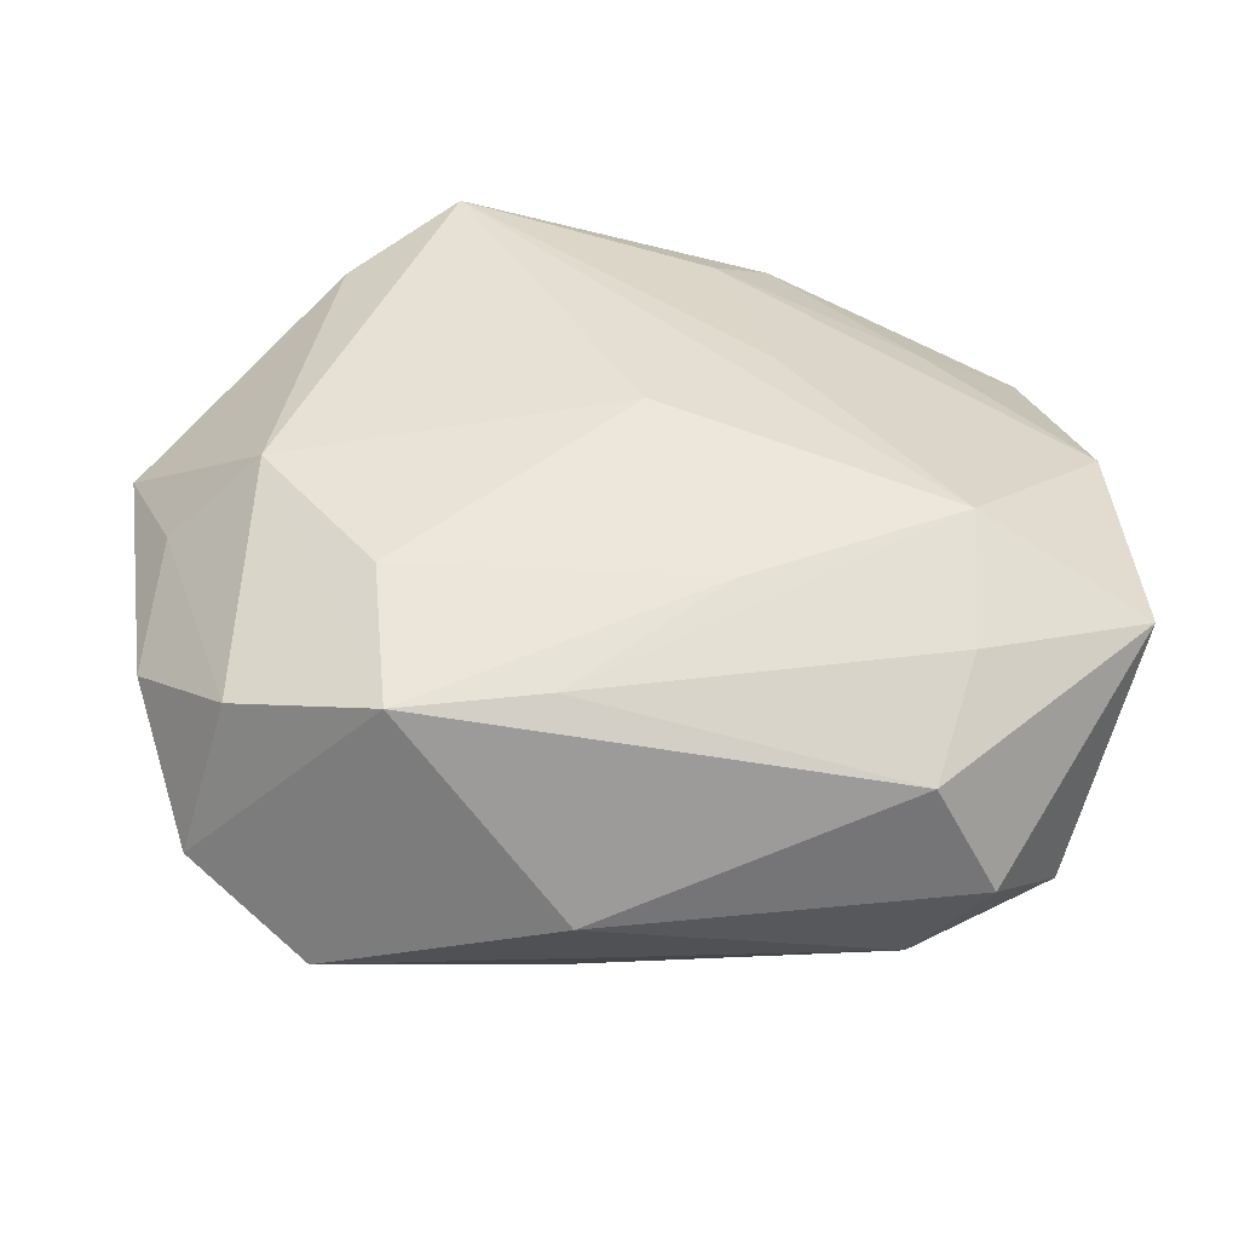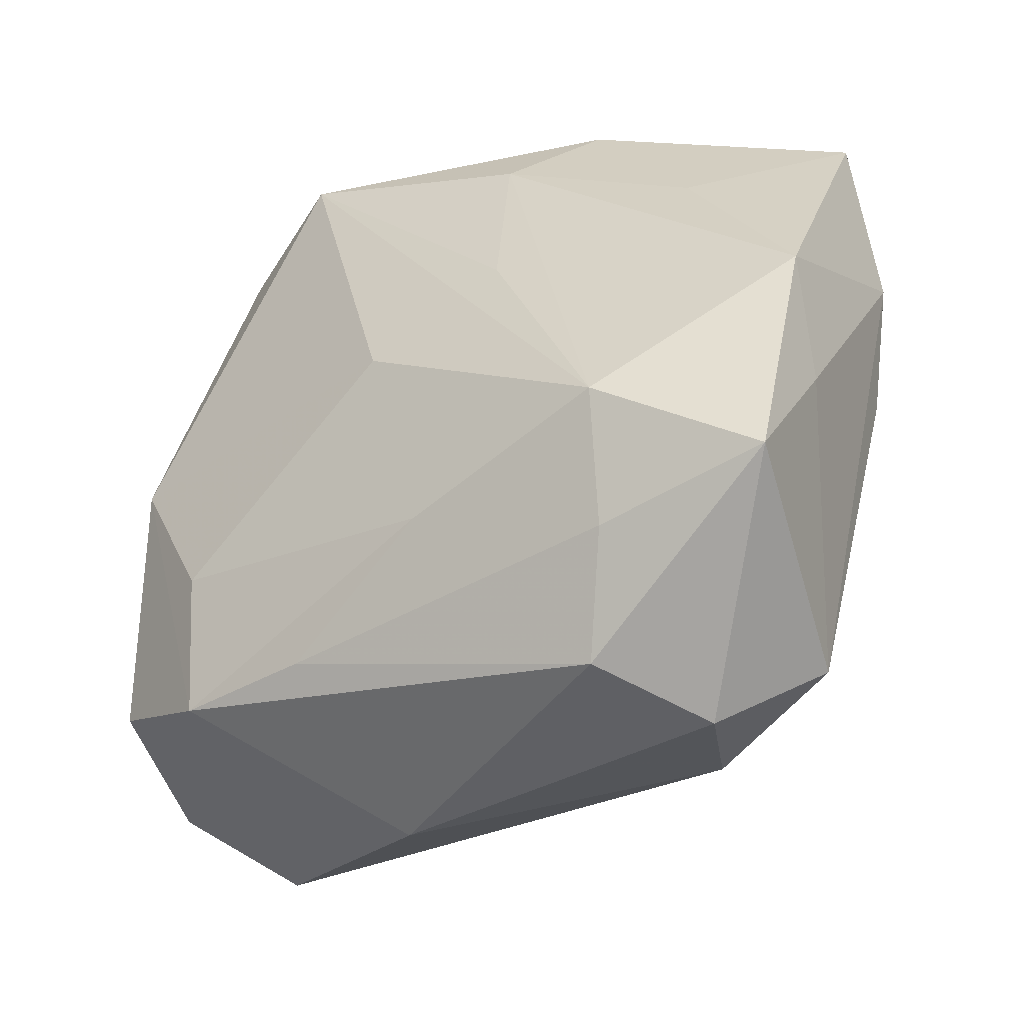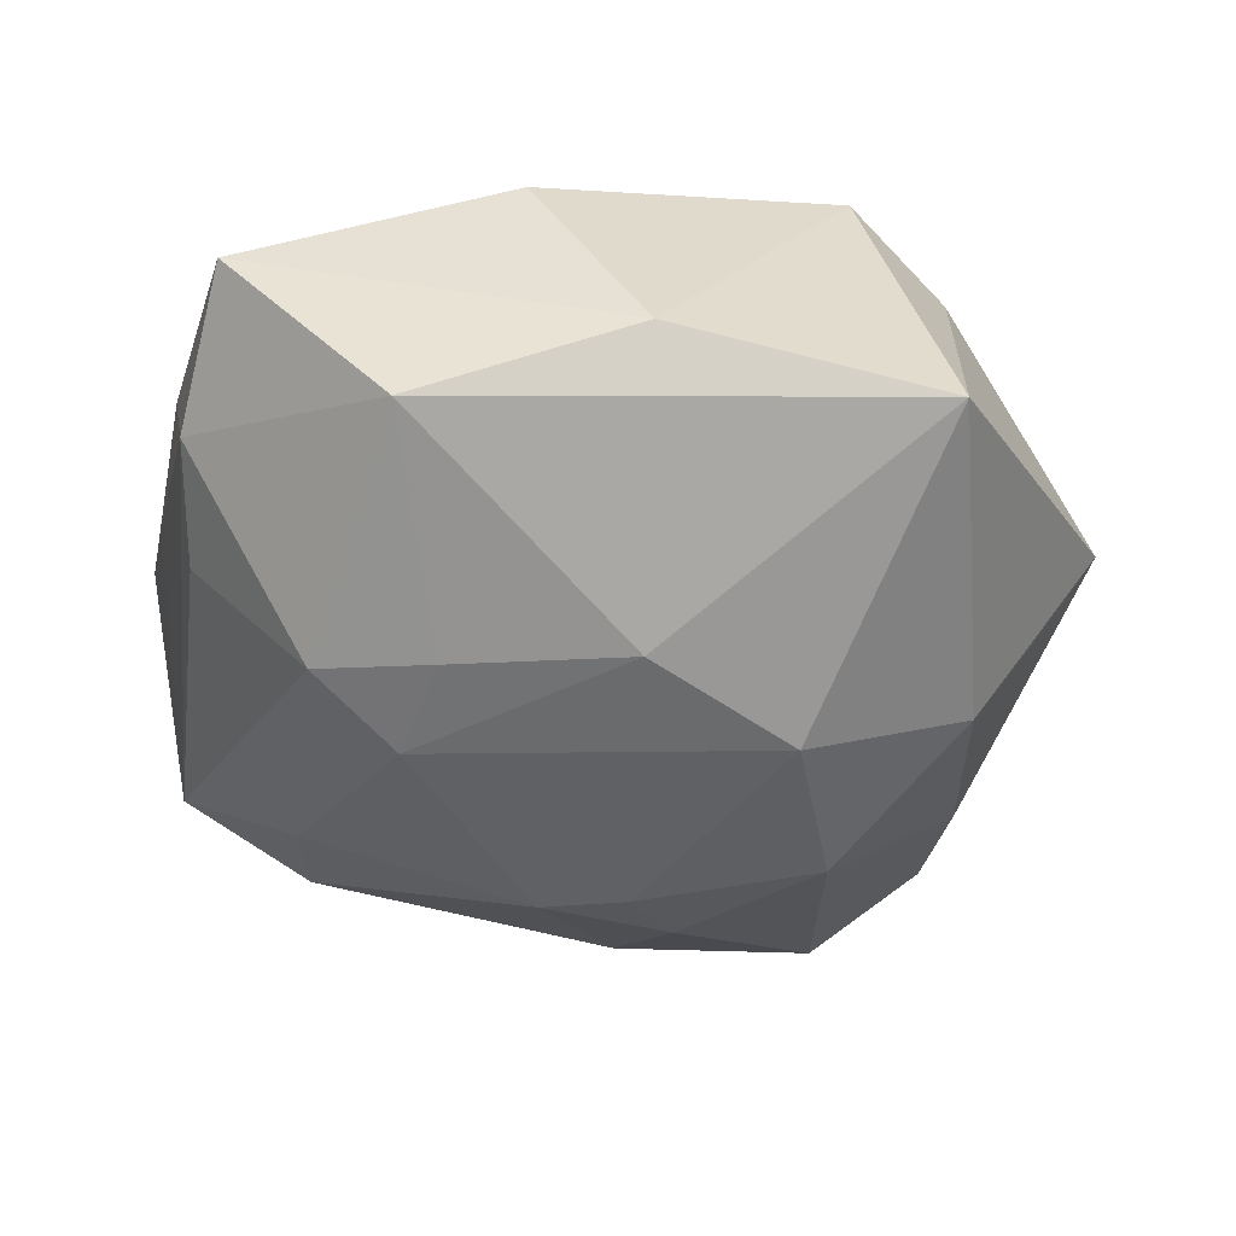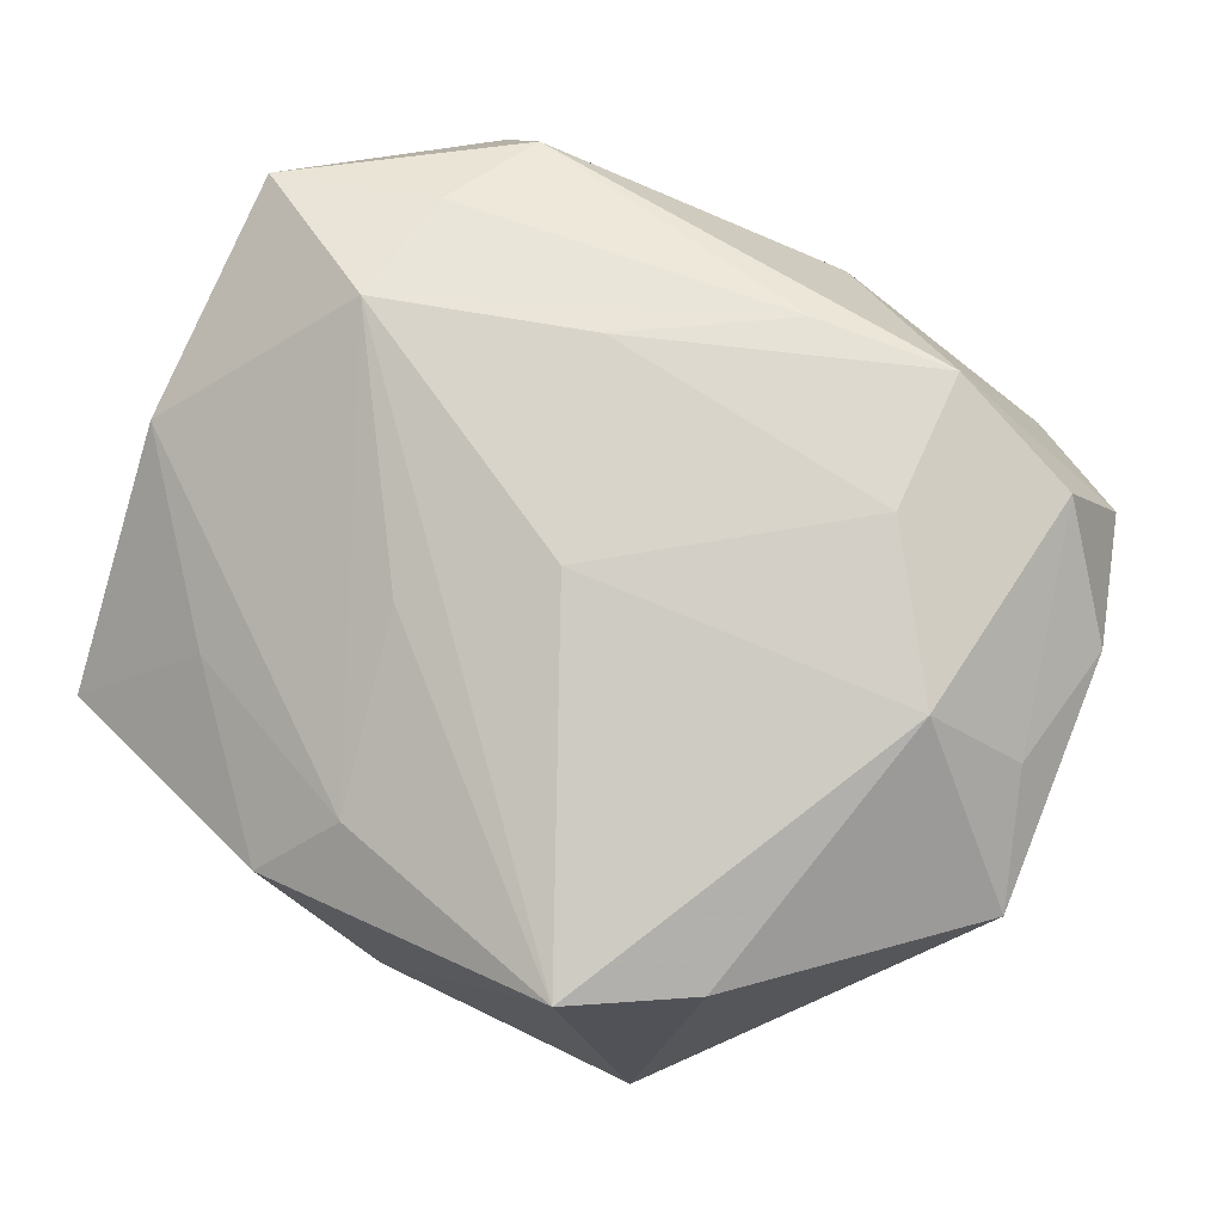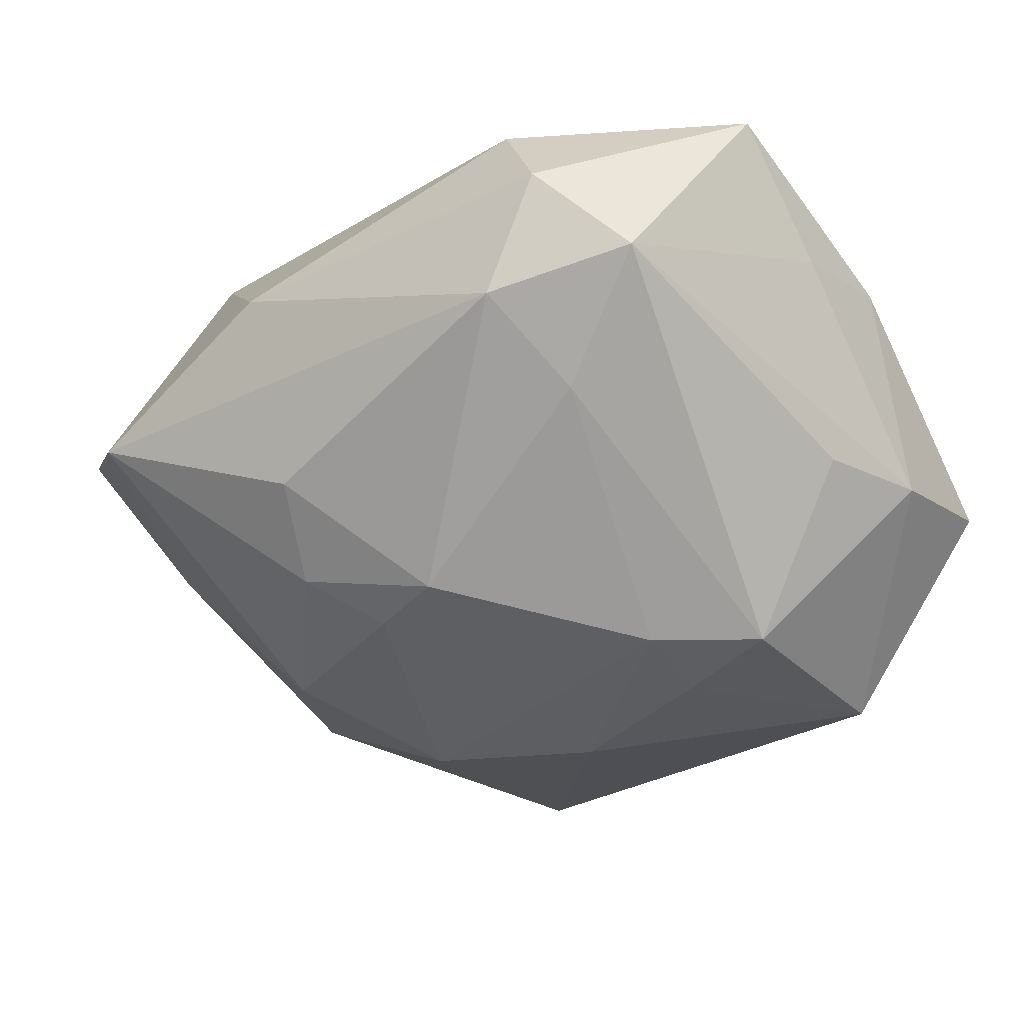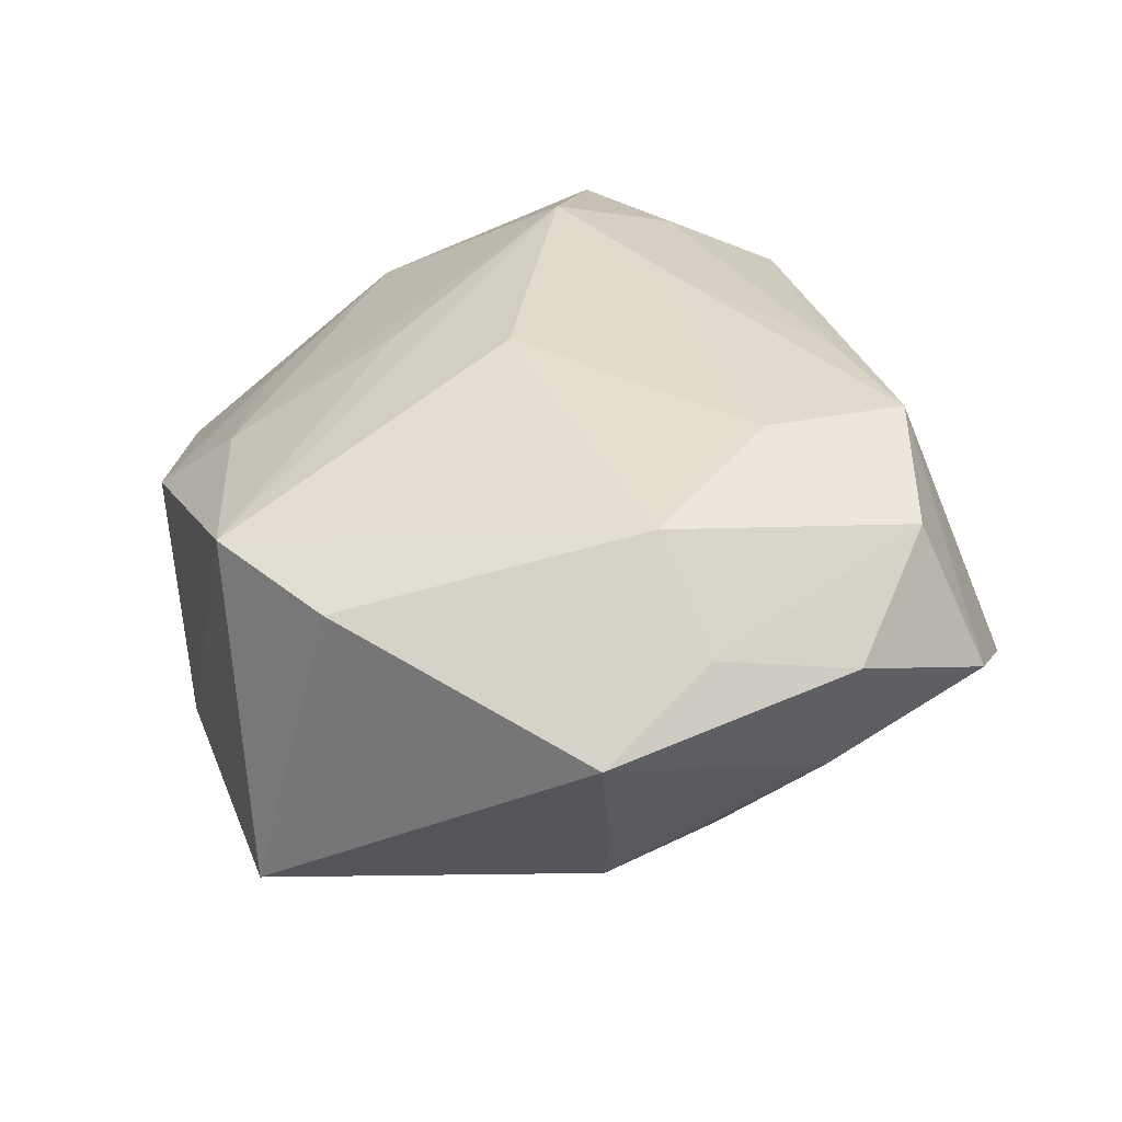
<metadata>
{"format":"obj","ext":"obj","renderer":"f3d","projection":"perspective","resolution":1024,"background":"white","views":[{"elev":52.0,"azim":-4.4,"up":"+Z"},{"elev":-31.6,"azim":38.6,"up":"+Y"},{"elev":-56.4,"azim":165.6,"up":"+Z"},{"elev":74.9,"azim":-154.5,"up":"+Z"},{"elev":-36.3,"azim":35.7,"up":"+Z"},{"elev":33.8,"azim":-110.1,"up":"+Z"}]}
</metadata>
<code>
v -0.01898 0.03271 -0.01459
v 0.01397 0.006556 -0.02376
v 0.03323 0.0007641 -0.009567
v 0.03676 -0.006677 0.006952
v -0.03559 -0.02451 0.004325
v 0.02291 -0.02052 0.01813
v 0.008674 0.02644 0.01144
v -0.01087 -0.01963 -0.01661
v 0.03014 -0.02719 -0.002781
v -0.02047 -0.008385 -0.01924
v 0.02383 -0.03269 0.004643
v 0.03587 0.02453 -0.003537
v 0.03751 0.003707 0.0099
v -0.0199 -0.01136 0.02087
v 0.01508 -0.00218 -0.02364
v 0.004476 0.03271 -0.01365
v 0.02556 0.01873 0.007313
v 0.02315 0.003624 -0.0235
v 0.001107 -0.01675 -0.02033
v -0.03872 -0.0117 0.009499
v -0.01968 -0.024 0.02009
v 0.01425 0.03207 0.004836
v 0.006076 -0.01478 0.02089
v -0.007515 -0.02327 0.01975
v 0.0009512 0.003254 0.02089
v -0.00584 -0.01436 -0.02035
v -0.02845 0.001389 0.01896
v 0.02164 0.02551 -0.02004
v -0.007192 -0.03391 0.005245
v -0.01402 0.005052 -0.02288
v -0.04022 0.01032 0.00649
v -0.0269 -0.03117 -0.001666
v -0.02854 0.005435 -0.01448
v 0.02042 -0.0223 -0.01049
v -0.0123 0.03246 0.015
v 0.01173 0.01031 0.0171
v -0.03337 0.007026 -0.005902
v -0.0003846 0.01094 -0.0237
v -0.03388 -0.01182 -0.003518
v -0.03137 -0.01996 0.0165
v 0.01898 -0.02977 0.01425
v -0.007721 -0.02692 -0.01129
v 0.03694 -0.01736 0.01581
v 0.01808 -0.03135 -0.005069
v 0.02424 -0.009601 0.02089
v -0.0365 -6.66e-05 0.01163
v 0.03594 0.01119 -0.007871
v -0.02219 0.02662 0.01287
f 45 43 13
f 45 35 25
f 25 35 27
f 47 12 13
f 18 28 47
f 47 28 12
f 29 44 11
f 11 44 9
f 9 43 11
f 7 45 13
f 7 22 35
f 1 30 33
f 33 30 10
f 1 33 31
f 13 12 17
f 12 22 17
f 17 7 13
f 22 7 17
f 12 28 16
f 16 22 12
f 16 28 1
f 1 35 16
f 35 22 16
f 13 43 4
f 4 47 13
f 43 9 4
f 4 9 47
f 44 29 32
f 32 21 5
f 29 21 32
f 18 47 3
f 3 9 18
f 47 9 3
f 38 15 30
f 1 28 38
f 38 30 1
f 34 9 44
f 18 9 34
f 34 15 18
f 35 45 36
f 36 7 35
f 45 7 36
f 23 45 25
f 25 27 14
f 27 21 14
f 14 23 25
f 21 23 14
f 43 45 6
f 5 21 40
f 40 21 27
f 5 31 39
f 39 33 10
f 39 32 5
f 10 32 39
f 48 27 35
f 48 31 27
f 48 35 1
f 1 31 48
f 19 34 44
f 15 34 19
f 2 28 18
f 2 38 28
f 18 15 2
f 15 38 2
f 11 43 41
f 43 6 41
f 41 29 11
f 41 21 29
f 27 31 46
f 46 40 27
f 37 31 33
f 33 39 37
f 37 39 31
f 8 32 10
f 21 41 24
f 24 41 6
f 24 23 21
f 45 23 24
f 24 6 45
f 5 40 20
f 40 46 20
f 20 31 5
f 20 46 31
f 26 8 10
f 19 8 26
f 10 30 26
f 30 15 26
f 15 19 26
f 44 32 42
f 32 8 42
f 42 19 44
f 42 8 19

</code>
